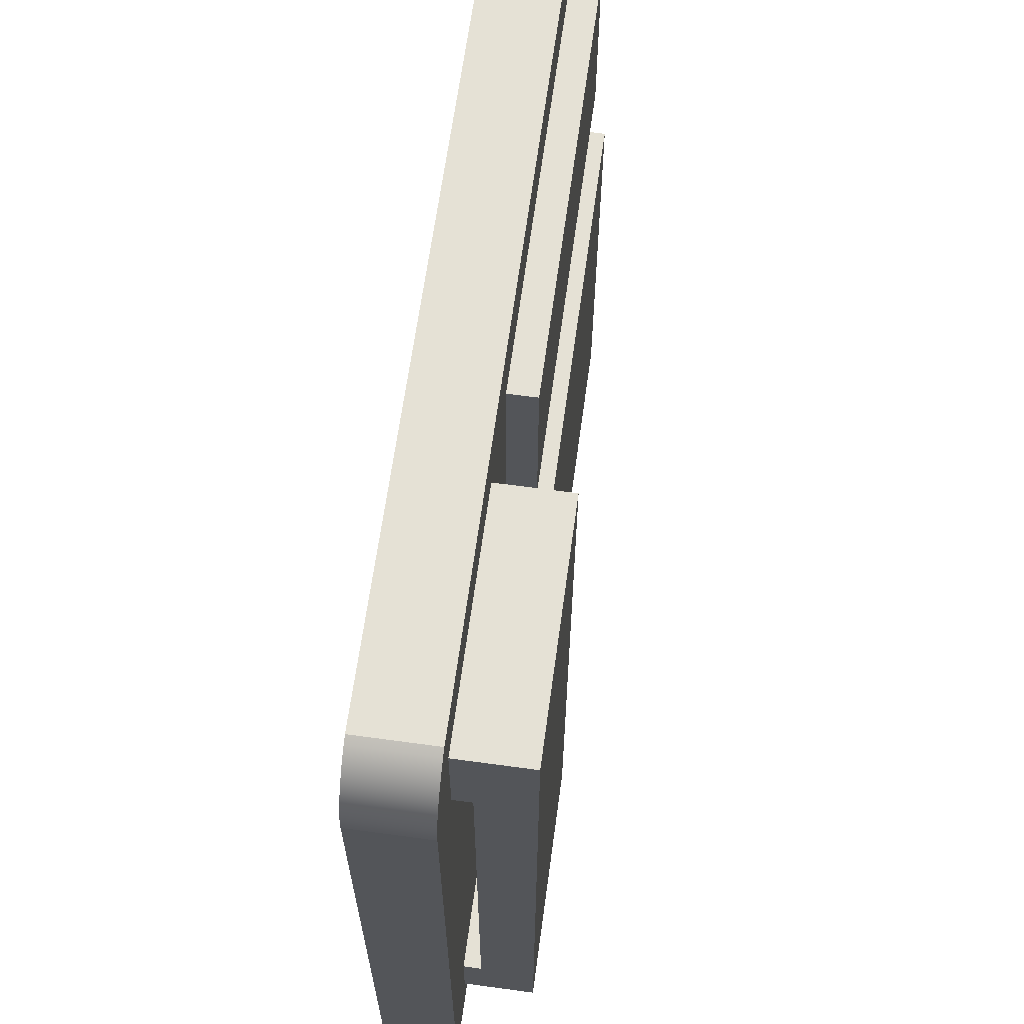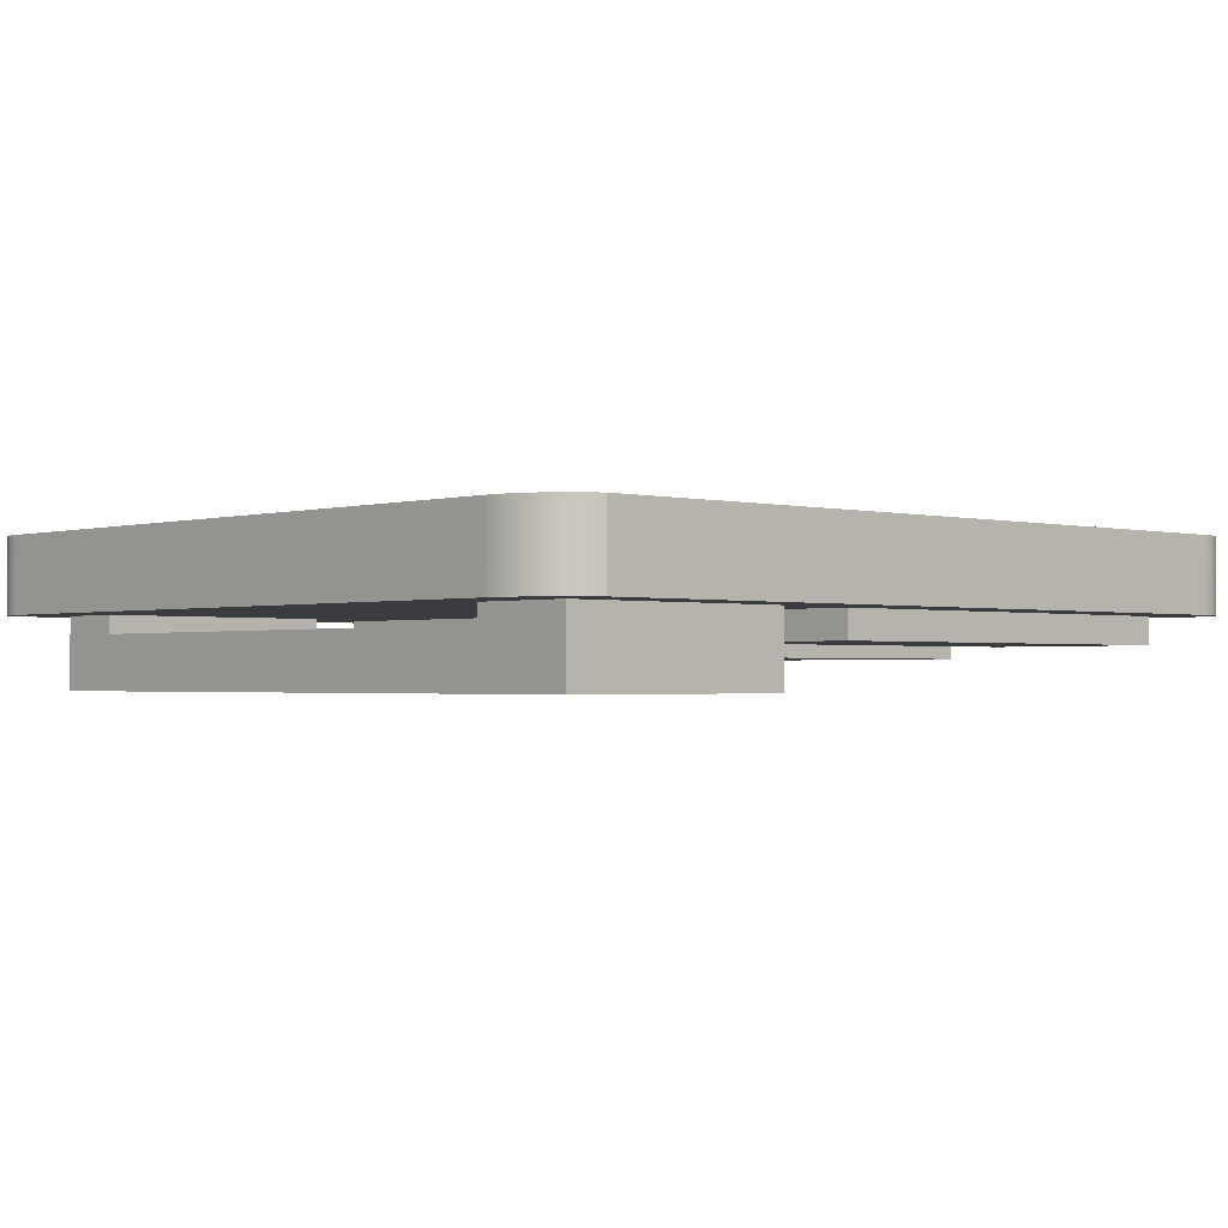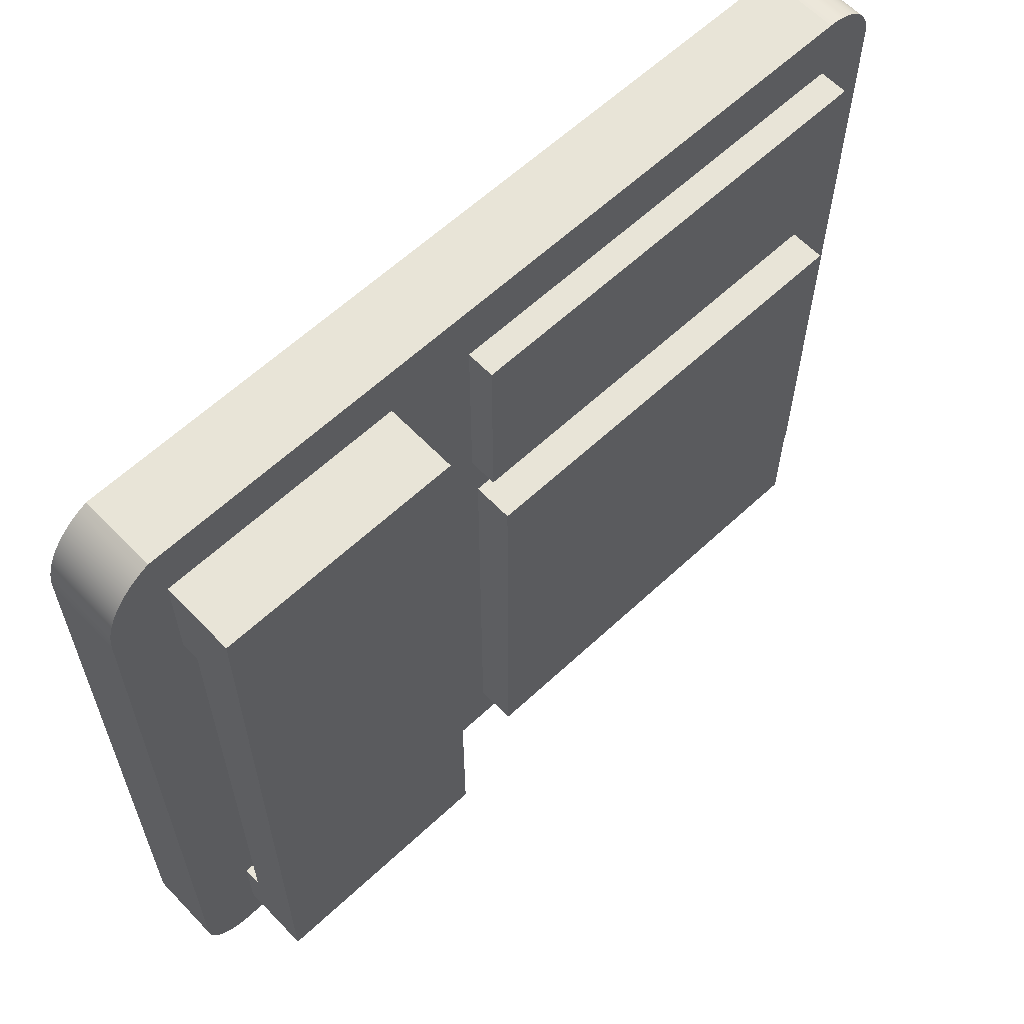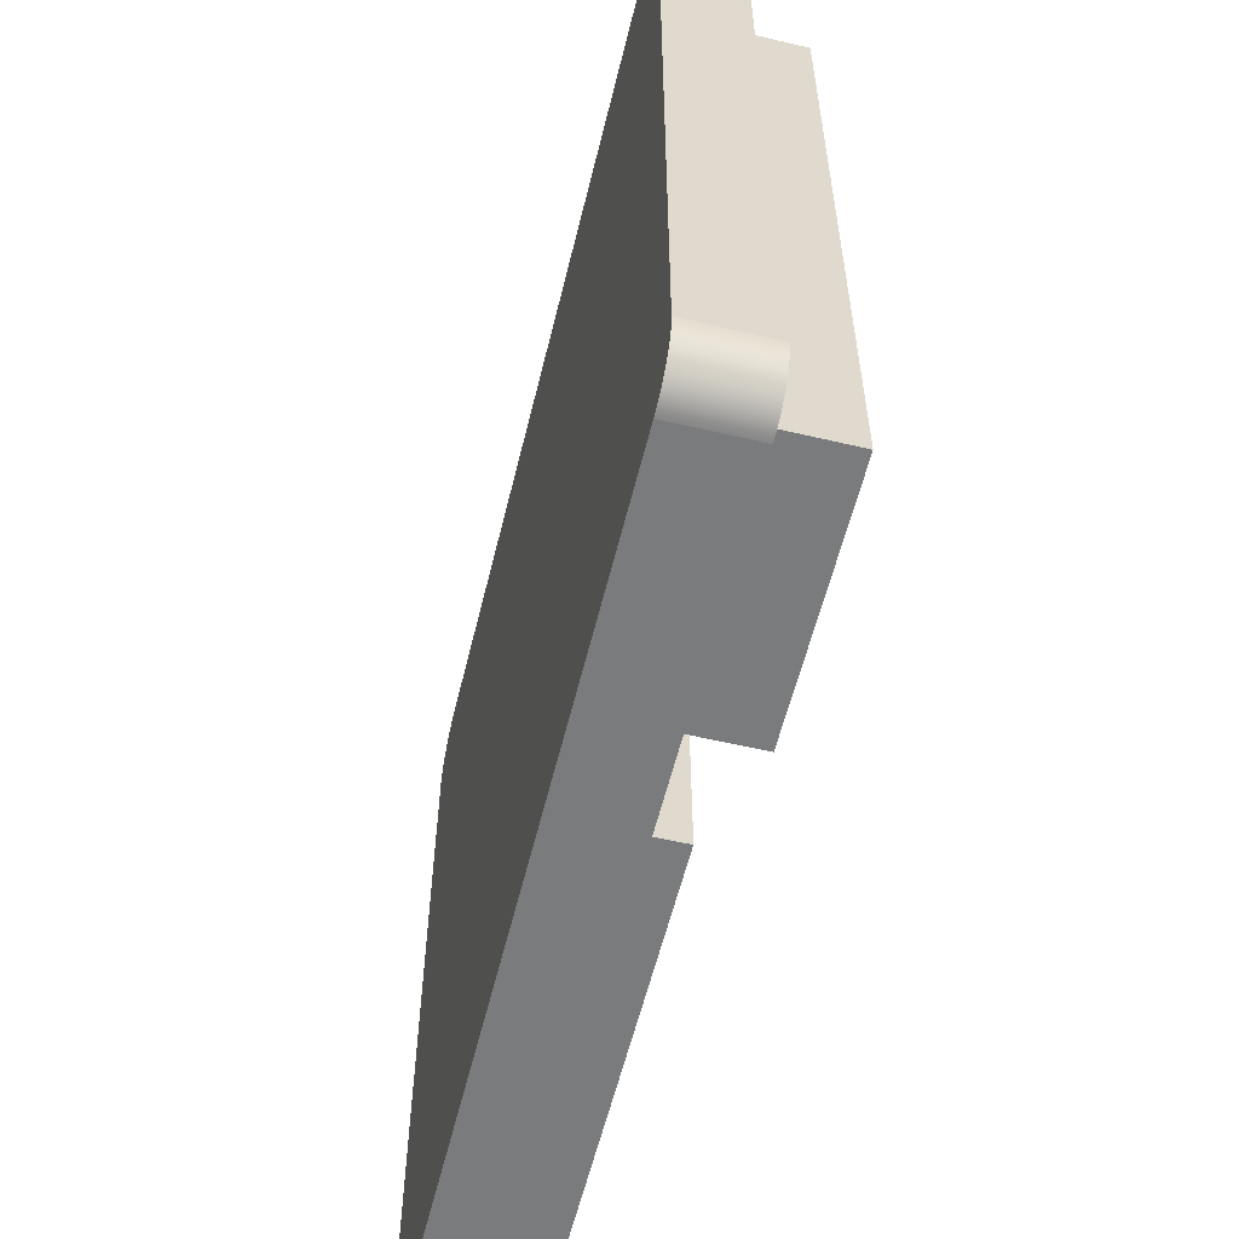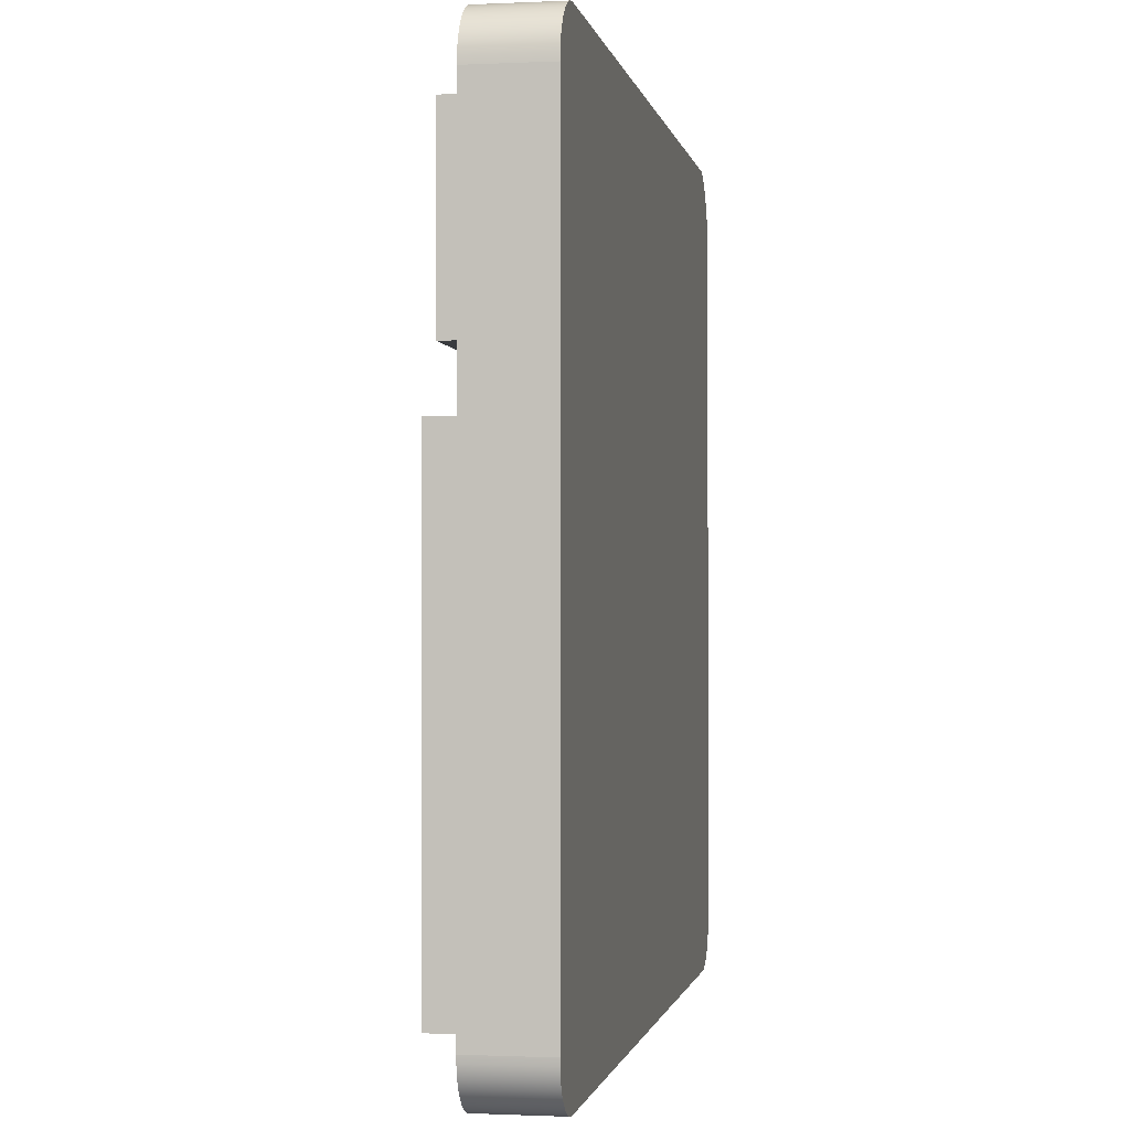
<metadata>
{"format":"obj","ext":"obj","renderer":"f3d","projection":"perspective","resolution":1024,"background":"white","views":[{"elev":65.0,"azim":97.8,"up":"+Y"},{"elev":-1.5,"azim":137.0,"up":"+Z"},{"elev":61.4,"azim":136.5,"up":"+Y"},{"elev":-58.3,"azim":76.3,"up":"+Y"},{"elev":-0.9,"azim":-80.0,"up":"+Y"}]}
</metadata>
<code>
v 0.3752 0.2871 0.04947
v 0.3755 -0.2935 0.04947
v 0.3755 0.2805 0.04947
v 0.3752 -0.2986 0.04947
v 0.3755 0.2805 -0.01324
v 0.3752 0.2871 -0.01324
v 0.3742 0.2937 0.04947
v 0.3755 -0.2935 -0.01324
v 0.3742 0.2937 -0.01324
v 0.3742 -0.3037 0.04947
v 0.3752 -0.2986 -0.01324
v 0.3726 0.3001 -0.01324
v 0.3726 0.3001 0.04947
v 0.3742 -0.3037 -0.01324
v 0.3725 -0.3086 0.04947
v 0.3704 0.3064 -0.01324
v 0.3725 -0.3086 -0.01324
v 0.3704 0.3064 0.04947
v 0.3702 -0.3132 0.04947
v 0.3677 0.3125 -0.01324
v 0.3702 -0.3132 -0.01324
v 0.3677 0.3125 0.04947
v 0.3673 -0.3175 0.04947
v 0.3643 0.3182 -0.01324
v 0.3673 -0.3175 -0.01324
v 0.3643 0.3182 0.04947
v 0.3639 -0.3214 0.04947
v 0.3604 0.3236 -0.01324
v 0.3639 -0.3214 -0.01324
v 0.3604 0.3236 0.04947
v 0.36 -0.3248 0.04947
v 0.356 0.3286 -0.01324
v 0.36 -0.3248 -0.01324
v 0.356 0.3286 0.04947
v 0.3557 -0.3277 0.04947
v 0.3557 -0.3277 -0.01324
v 0.3511 0.3331 0.04947
v 0.3511 0.3331 -0.01324
v 0.3511 -0.33 0.04947
v 0.3511 -0.33 -0.01324
v 0.3459 0.3371 0.04947
v 0.3459 0.3371 -0.01324
v 0.3462 -0.3317 0.04947
v 0.3462 -0.3317 -0.01324
v 0.3402 0.3407 0.04947
v 0.3411 -0.3327 0.04947
v 0.3402 0.3407 -0.01324
v 0.3411 -0.3327 -0.01324
v 0.3343 0.3436 0.04947
v 0.336 -0.333 0.04947
v 0.336 -0.333 -0.01324
v 0.3343 0.3436 -0.01324
v -0.3054 0.3436 0.04947
v -0.3086 -0.333 0.04947
v -0.3086 -0.333 -0.01324
v 0.3254 -0.2937 -0.01324
v -0.3054 0.3436 -0.01324
v 0.3254 0.2971 -0.01324
v -0.3113 0.3432 0.04947
v -0.3141 -0.3326 -0.01324
v 0.1274 -0.2937 -0.01324
v 0.3254 -0.2348 -0.01324
v 0.1274 0.2971 -0.01324
v -0.3113 0.3432 -0.01324
v -0.3141 -0.3326 0.04947
v 0.05011 -0.2873 -0.01324
v 0.1274 -0.2937 -0.07265
v 0.3254 -0.2348 -0.02822
v 0.3254 0.2122 -0.01324
v 0.3254 0.2971 -0.07265
v 0.05527 0.2902 -0.01324
v -0.3171 0.3421 0.04947
v -0.3195 -0.3316 -0.01324
v -0.3171 0.3421 -0.01324
v -0.05707 -0.2873 -0.01324
v 0.1274 -0.2348 -0.01324
v 0.3254 -0.2937 -0.07265
v 0.1274 0.2971 -0.07265
v 0.05527 0.1384 -0.01324
v -0.3045 0.2902 -0.01324
v -0.3195 -0.3316 0.04947
v -0.1918 -0.2873 -0.01324
v -0.05707 -0.2873 -0.04625
v 0.1274 0.2122 -0.01324
v 0.1274 -0.2348 -0.02822
v 0.3254 0.2122 -0.02822
v 0.1274 0.2122 -0.02822
v 0.05527 0.2902 -0.03635
v -0.3045 0.1384 -0.01324
v -0.3227 0.3402 0.04947
v -0.3247 -0.3298 -0.01324
v -0.3227 0.3402 -0.01324
v -0.2998 -0.2873 -0.01324
v -0.1918 -0.2873 -0.04625
v 0.05011 -0.2873 -0.04625
v 0.05011 0.09223 -0.01324
v 0.05527 0.1384 -0.03635
v -0.3045 0.2902 -0.03635
v -0.2998 0.09223 -0.01324
v -0.3045 0.1384 -0.03635
v -0.3247 -0.3298 0.04947
v -0.2998 -0.2873 -0.04625
v 0.05011 -0.1891 -0.04625
v -0.05707 -0.1891 -0.04625
v 0.02836 0.1612 -0.03635
v 0.02836 0.2669 -0.03635
v -0.1918 0.09223 -0.01324
v -0.328 0.3375 0.04947
v -0.3296 -0.3274 -0.01324
v -0.328 0.3375 -0.01324
v -0.1918 -0.1891 -0.04625
v -0.05707 0.09223 -0.01324
v 0.05011 -0.09085 -0.04625
v -0.2819 0.2669 -0.03635
v -0.1918 0.09223 -0.04625
v -0.3296 -0.3274 0.04947
v -0.2998 -0.1891 -0.04625
v -0.05707 -0.09085 -0.04625
v 0.05011 0.09223 -0.04625
v 0.05011 0.001342 -0.04625
v -0.2819 0.1612 -0.03635
v -0.05707 0.09223 -0.04625
v -0.2998 0.09223 -0.04625
v -0.3329 0.3343 0.04947
v -0.3342 -0.3243 -0.01324
v -0.3329 0.3343 -0.01324
v -0.2998 -0.09085 -0.04625
v -0.1918 -0.09085 -0.04625
v -0.2998 0.001342 -0.04625
v -0.1918 0.001342 -0.04625
v -0.3342 -0.3243 0.04947
v -0.05707 0.001342 -0.04625
v -0.3374 0.3304 0.04947
v -0.3383 -0.3207 -0.01324
v -0.3374 0.3304 -0.01324
v -0.3383 -0.3207 0.04947
v -0.3413 0.3259 -0.01324
v -0.3413 0.3259 0.04947
v -0.3419 -0.3166 0.04947
v -0.3419 -0.3166 -0.01324
v -0.3446 0.321 -0.01324
v -0.3446 0.321 0.04947
v -0.345 -0.312 0.04947
v -0.345 -0.312 -0.01324
v -0.3472 0.3157 -0.01324
v -0.3472 0.3157 0.04947
v -0.3474 -0.3071 0.04947
v -0.3474 -0.3071 -0.01324
v -0.3491 0.3101 -0.01324
v -0.3491 0.3101 0.04947
v -0.3492 -0.3019 0.04947
v -0.3492 -0.3019 -0.01324
v -0.3502 0.3043 -0.01324
v -0.3502 0.3043 0.04947
v -0.3503 -0.2965 0.04947
v -0.3503 -0.2965 -0.01324
v -0.3506 0.2983 -0.01324
v -0.3506 0.2983 0.04947
v -0.3506 -0.291 0.04947
v -0.3506 -0.291 -0.01324
g mesh1_mesh1-geometry
f 1 2 3
f 2 1 4
f 2 5 3
f 3 6 1
f 4 1 7
f 4 8 2
f 5 2 8
f 6 3 5
f 9 1 6
f 1 9 7
f 4 7 10
f 8 4 11
f 11 5 8
f 5 11 6
f 6 11 9
f 12 7 9
f 10 7 13
f 10 11 4
f 9 11 14
f 7 12 13
f 9 14 12
f 10 13 15
f 11 10 14
f 16 13 12
f 12 14 17
f 15 13 18
f 15 14 10
f 13 16 18
f 12 17 16
f 14 15 17
f 15 18 19
f 20 18 16
f 16 17 21
f 19 17 15
f 19 18 22
f 18 20 22
f 16 21 20
f 17 19 21
f 19 22 23
f 24 22 20
f 20 21 25
f 23 21 19
f 23 22 26
f 22 24 26
f 20 25 24
f 21 23 25
f 23 26 27
f 28 26 24
f 24 25 29
f 27 25 23
f 27 26 30
f 26 28 30
f 24 29 28
f 25 27 29
f 27 30 31
f 32 30 28
f 28 29 33
f 27 33 29
f 31 30 34
f 33 27 31
f 30 32 34
f 28 33 32
f 31 34 35
f 31 36 33
f 32 37 34
f 32 33 36
f 35 34 37
f 36 31 35
f 37 32 38
f 32 36 38
f 35 37 39
f 35 40 36
f 38 41 37
f 38 36 40
f 39 37 41
f 40 35 39
f 41 38 42
f 38 40 42
f 39 41 43
f 39 44 40
f 42 45 41
f 42 40 44
f 43 41 46
f 44 39 43
f 45 42 47
f 46 41 45
f 42 44 48
f 48 43 46
f 43 48 44
f 42 48 47
f 47 49 45
f 46 45 50
f 46 51 48
f 47 48 51
f 49 47 52
f 50 45 49
f 51 46 50
f 47 51 52
f 52 53 49
f 50 49 54
f 50 55 51
f 52 51 56
f 53 52 57
f 54 49 53
f 55 50 54
f 56 51 55
f 58 52 56
f 52 58 57
f 57 59 53
f 54 53 59
f 54 60 55
f 56 55 61
f 58 56 62
f 57 58 63
f 59 57 64
f 54 59 65
f 60 54 65
f 64 55 60
f 61 55 66
f 67 56 61
f 62 56 68
f 58 62 69
f 70 63 58
f 57 63 71
f 57 55 64
f 64 72 59
f 65 59 72
f 65 73 60
f 64 60 74
f 66 55 75
f 61 66 76
f 56 67 77
f 76 67 61
f 77 68 56
f 68 76 62
f 76 69 62
f 69 70 58
f 63 70 78
f 71 63 79
f 57 71 80
f 80 55 57
f 72 64 74
f 65 72 81
f 73 65 81
f 74 60 73
f 75 55 82
f 83 66 75
f 76 66 84
f 67 70 77
f 67 76 85
f 68 77 70
f 76 68 85
f 69 76 84
f 86 70 69
f 70 67 78
f 78 87 63
f 63 66 79
f 79 88 71
f 88 80 71
f 89 55 80
f 74 90 72
f 81 72 90
f 81 91 73
f 74 73 92
f 82 55 93
f 94 75 82
f 66 83 95
f 75 94 83
f 84 66 63
f 67 85 78
f 68 70 86
f 68 87 85
f 87 69 84
f 69 87 86
f 78 85 87
f 63 87 84
f 96 79 66
f 88 79 97
f 80 88 98
f 99 55 89
f 80 100 89
f 90 74 92
f 81 90 101
f 91 81 101
f 92 73 91
f 93 55 99
f 102 82 93
f 82 102 94
f 83 103 95
f 103 66 95
f 94 104 83
f 87 68 86
f 79 96 89
f 66 103 96
f 79 100 97
f 97 105 88
f 88 106 98
f 100 80 98
f 89 107 99
f 100 79 89
f 92 108 90
f 101 90 108
f 101 109 91
f 92 91 110
f 99 102 93
f 102 111 94
f 103 83 104
f 104 94 111
f 89 96 112
f 96 103 113
f 105 97 100
f 106 88 105
f 98 106 114
f 98 114 100
f 89 112 107
f 115 99 107
f 108 92 110
f 101 108 116
f 109 101 116
f 110 91 109
f 102 99 117
f 111 102 117
f 104 113 103
f 111 118 104
f 119 112 96
f 96 113 120
f 105 100 121
f 121 100 114
f 122 107 112
f 99 115 123
f 107 122 115
f 110 124 108
f 116 108 124
f 116 125 109
f 110 109 126
f 117 99 127
f 117 128 111
f 113 104 118
f 118 111 128
f 112 119 122
f 96 120 119
f 118 120 113
f 115 129 123
f 129 99 123
f 122 130 115
f 124 110 126
f 116 124 131
f 125 116 131
f 126 109 125
f 127 99 129
f 128 117 127
f 128 132 118
f 119 132 122
f 132 119 120
f 120 118 132
f 129 115 130
f 130 122 132
f 126 133 124
f 131 124 133
f 131 134 125
f 126 125 135
f 130 127 129
f 127 130 128
f 132 128 130
f 133 126 135
f 131 133 136
f 134 131 136
f 135 125 134
f 137 133 135
f 136 133 138
f 139 134 136
f 135 134 137
f 133 137 138
f 136 138 139
f 134 139 140
f 137 134 140
f 141 138 137
f 139 138 142
f 143 140 139
f 137 140 141
f 138 141 142
f 139 142 143
f 140 143 144
f 141 140 144
f 145 142 141
f 143 142 146
f 147 144 143
f 141 144 145
f 142 145 146
f 143 146 147
f 144 147 148
f 145 144 148
f 149 146 145
f 147 146 150
f 151 148 147
f 145 148 149
f 146 149 150
f 147 150 151
f 148 151 152
f 149 148 152
f 153 150 149
f 151 150 154
f 155 152 151
f 149 152 153
f 150 153 154
f 151 154 155
f 152 155 156
f 153 152 156
f 157 154 153
f 155 154 158
f 159 156 155
f 153 156 157
f 154 157 158
f 155 158 159
f 156 159 160
f 157 156 160
f 160 158 157
f 158 160 159
g mesh1_mesh1-geometry
f 3 2 1
f 4 1 2
f 3 5 2
f 1 6 3
f 7 1 4
f 2 8 4
f 8 2 5
f 5 3 6
f 6 1 9
f 7 9 1
f 10 7 4
f 11 4 8
f 8 5 11
f 6 11 5
f 9 11 6
f 9 7 12
f 13 7 10
f 4 11 10
f 14 11 9
f 13 12 7
f 12 14 9
f 15 13 10
f 14 10 11
f 12 13 16
f 17 14 12
f 18 13 15
f 10 14 15
f 18 16 13
f 16 17 12
f 17 15 14
f 19 18 15
f 16 18 20
f 21 17 16
f 15 17 19
f 22 18 19
f 22 20 18
f 20 21 16
f 21 19 17
f 23 22 19
f 20 22 24
f 25 21 20
f 19 21 23
f 26 22 23
f 26 24 22
f 24 25 20
f 25 23 21
f 27 26 23
f 24 26 28
f 29 25 24
f 23 25 27
f 30 26 27
f 30 28 26
f 28 29 24
f 29 27 25
f 31 30 27
f 28 30 32
f 33 29 28
f 29 33 27
f 34 30 31
f 31 27 33
f 34 32 30
f 32 33 28
f 35 34 31
f 33 36 31
f 34 37 32
f 36 33 32
f 37 34 35
f 35 31 36
f 38 32 37
f 38 36 32
f 39 37 35
f 36 40 35
f 37 41 38
f 40 36 38
f 41 37 39
f 39 35 40
f 42 38 41
f 42 40 38
f 43 41 39
f 40 44 39
f 41 45 42
f 44 40 42
f 46 41 43
f 43 39 44
f 47 42 45
f 45 41 46
f 48 44 42
f 46 43 48
f 44 48 43
f 47 48 42
f 45 49 47
f 50 45 46
f 48 51 46
f 51 48 47
f 52 47 49
f 49 45 50
f 50 46 51
f 52 51 47
f 49 53 52
f 54 49 50
f 51 55 50
f 56 51 52
f 57 52 53
f 53 49 54
f 54 50 55
f 55 51 56
f 56 52 58
f 57 58 52
f 53 59 57
f 59 53 54
f 55 60 54
f 61 55 56
f 62 56 58
f 63 58 57
f 64 57 59
f 65 59 54
f 65 54 60
f 60 55 64
f 66 55 61
f 61 56 67
f 68 56 62
f 69 62 58
f 58 63 70
f 71 63 57
f 64 55 57
f 59 72 64
f 72 59 65
f 60 73 65
f 74 60 64
f 75 55 66
f 76 66 61
f 77 67 56
f 61 67 76
f 56 68 77
f 62 76 68
f 62 69 76
f 58 70 69
f 78 70 63
f 79 63 71
f 80 71 57
f 57 55 80
f 74 64 72
f 81 72 65
f 81 65 73
f 73 60 74
f 82 55 75
f 75 66 83
f 84 66 76
f 77 70 67
f 85 76 67
f 70 77 68
f 85 68 76
f 84 76 69
f 69 70 86
f 78 67 70
f 63 87 78
f 79 66 63
f 71 88 79
f 71 80 88
f 80 55 89
f 72 90 74
f 90 72 81
f 73 91 81
f 92 73 74
f 93 55 82
f 82 75 94
f 95 83 66
f 83 94 75
f 63 66 84
f 78 85 67
f 86 70 68
f 85 87 68
f 84 69 87
f 86 87 69
f 87 85 78
f 84 87 63
f 66 79 96
f 97 79 88
f 98 88 80
f 89 55 99
f 89 100 80
f 92 74 90
f 101 90 81
f 101 81 91
f 91 73 92
f 99 55 93
f 93 82 102
f 94 102 82
f 95 103 83
f 95 66 103
f 83 104 94
f 86 68 87
f 89 96 79
f 96 103 66
f 97 100 79
f 88 105 97
f 98 106 88
f 98 80 100
f 99 107 89
f 89 79 100
f 90 108 92
f 108 90 101
f 91 109 101
f 110 91 92
f 93 102 99
f 94 111 102
f 104 83 103
f 111 94 104
f 112 96 89
f 113 103 96
f 100 97 105
f 105 88 106
f 114 106 98
f 100 114 98
f 107 112 89
f 107 99 115
f 110 92 108
f 116 108 101
f 116 101 109
f 109 91 110
f 117 99 102
f 117 102 111
f 103 113 104
f 104 118 111
f 96 112 119
f 120 113 96
f 121 100 105
f 105 106 121
f 114 121 106
f 114 100 121
f 112 107 122
f 123 115 99
f 115 122 107
f 108 124 110
f 124 108 116
f 109 125 116
f 126 109 110
f 127 99 117
f 111 128 117
f 118 104 113
f 128 111 118
f 122 119 112
f 119 120 96
f 113 120 118
f 123 129 115
f 123 99 129
f 115 130 122
f 126 110 124
f 131 124 116
f 131 116 125
f 125 109 126
f 129 99 127
f 127 117 128
f 118 132 128
f 122 132 119
f 120 119 132
f 132 118 120
f 130 115 129
f 132 122 130
f 124 133 126
f 133 124 131
f 125 134 131
f 135 125 126
f 129 127 130
f 128 130 127
f 130 128 132
f 135 126 133
f 136 133 131
f 136 131 134
f 134 125 135
f 135 133 137
f 138 133 136
f 136 134 139
f 137 134 135
f 138 137 133
f 139 138 136
f 140 139 134
f 140 134 137
f 137 138 141
f 142 138 139
f 139 140 143
f 141 140 137
f 142 141 138
f 143 142 139
f 144 143 140
f 144 140 141
f 141 142 145
f 146 142 143
f 143 144 147
f 145 144 141
f 146 145 142
f 147 146 143
f 148 147 144
f 148 144 145
f 145 146 149
f 150 146 147
f 147 148 151
f 149 148 145
f 150 149 146
f 151 150 147
f 152 151 148
f 152 148 149
f 149 150 153
f 154 150 151
f 151 152 155
f 153 152 149
f 154 153 150
f 155 154 151
f 156 155 152
f 156 152 153
f 153 154 157
f 158 154 155
f 155 156 159
f 157 156 153
f 158 157 154
f 159 158 155
f 160 159 156
f 160 156 157
f 157 158 160
f 159 160 158
g mesh1_mesh1-geometry
f 121 106 105
f 106 121 114

</code>
